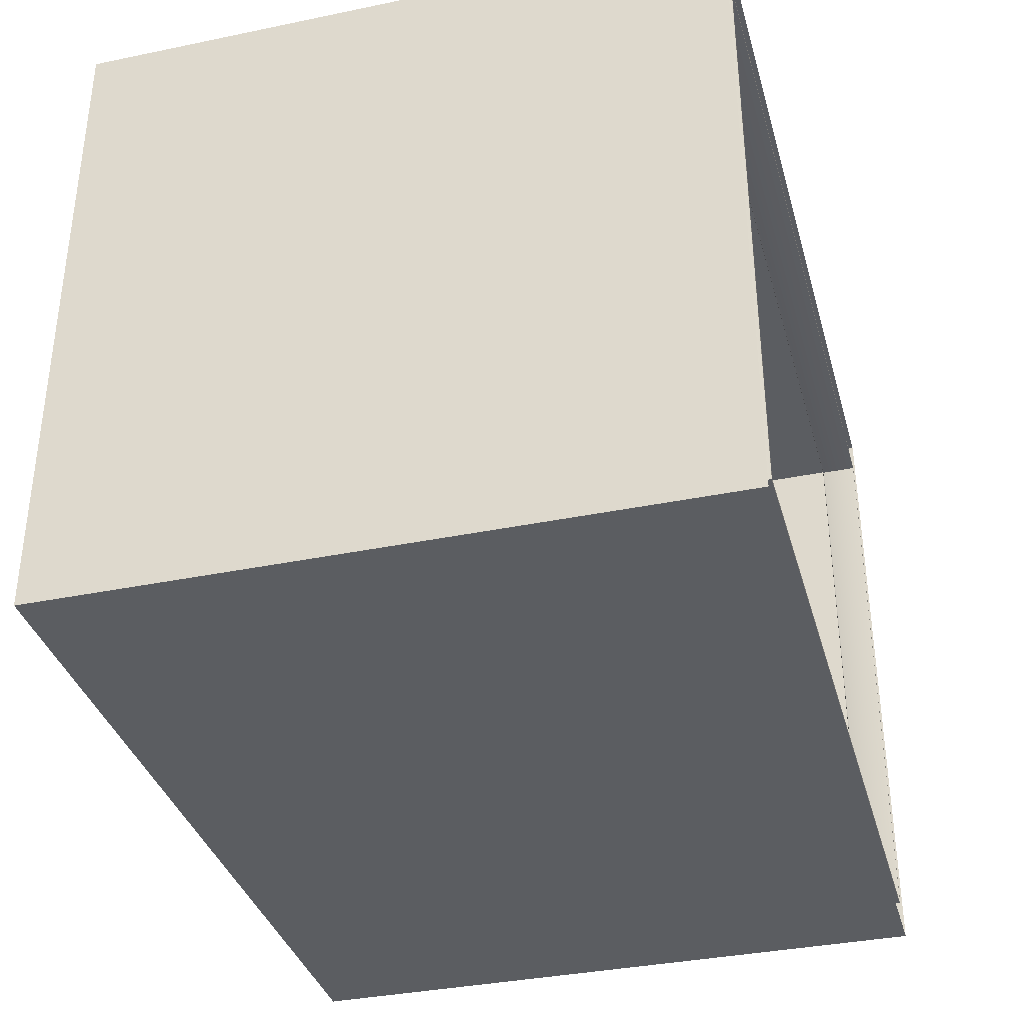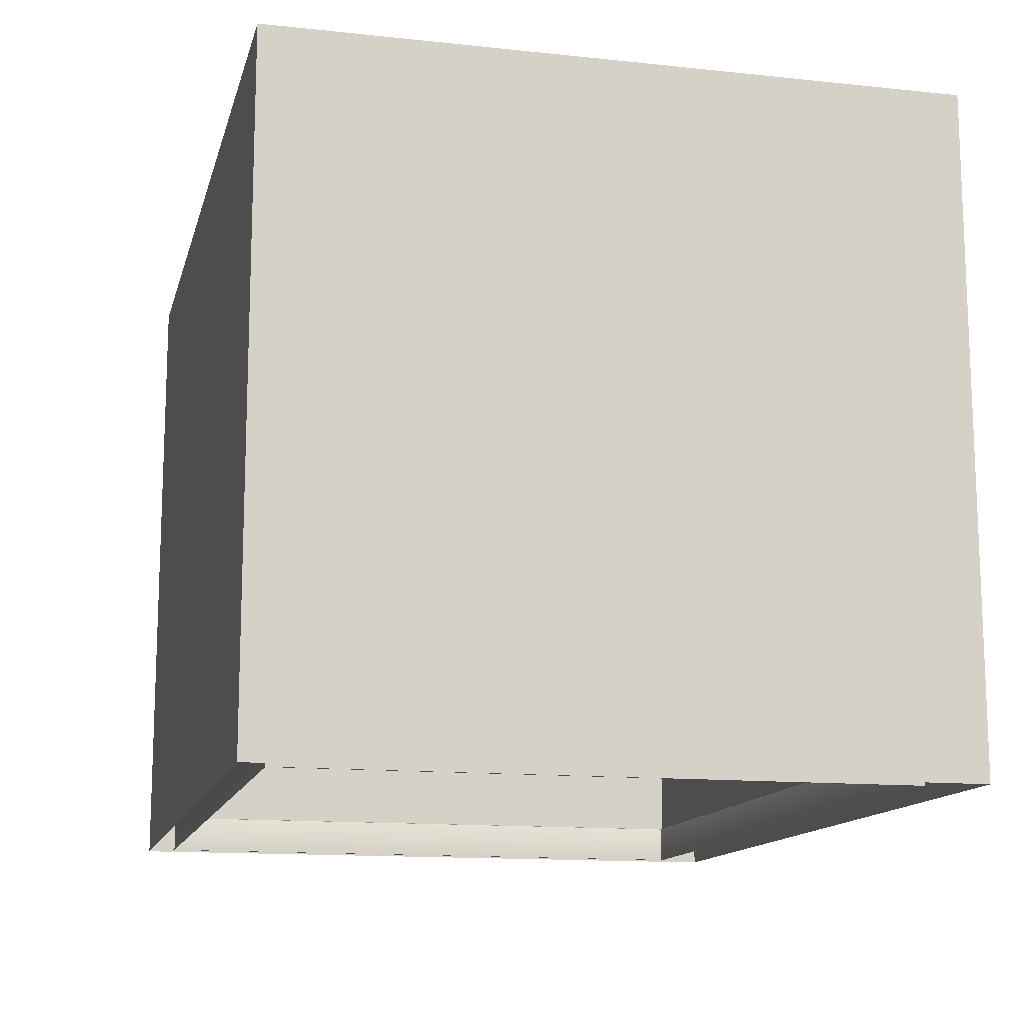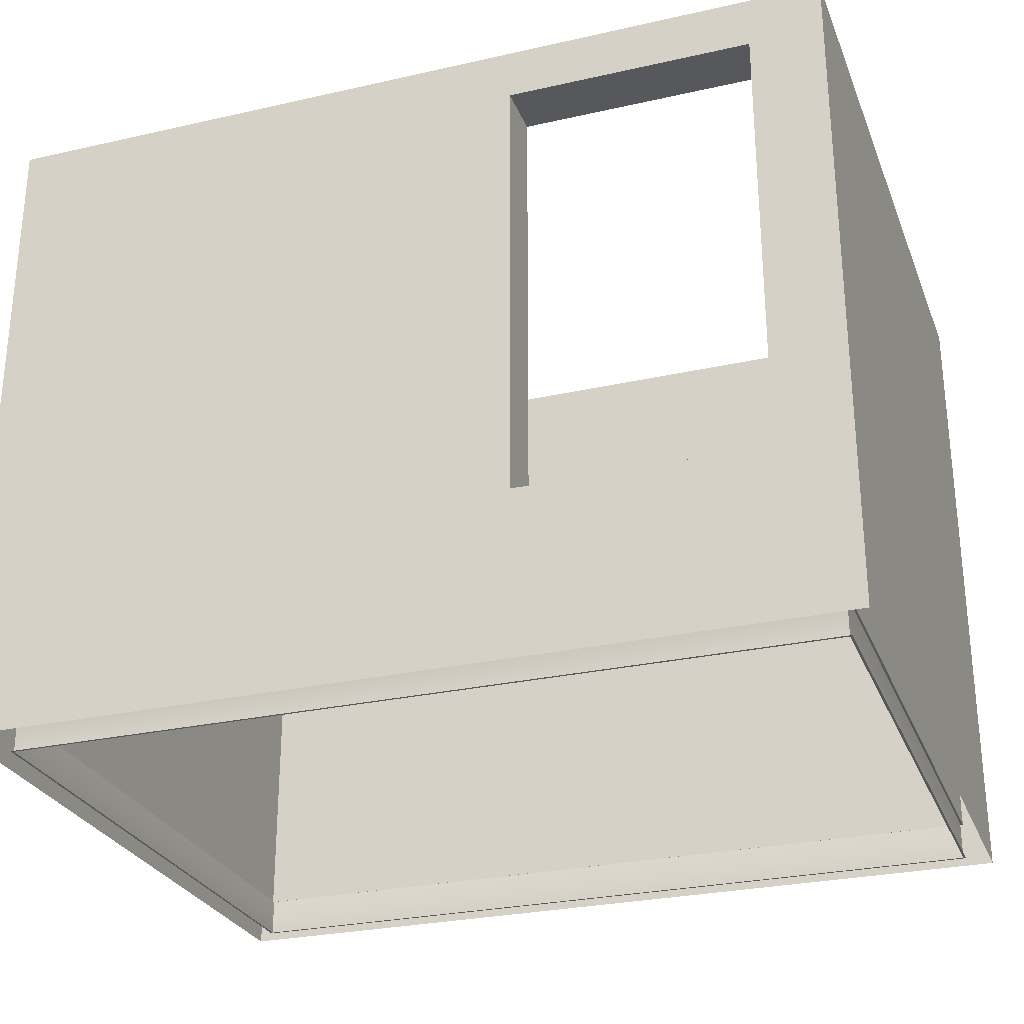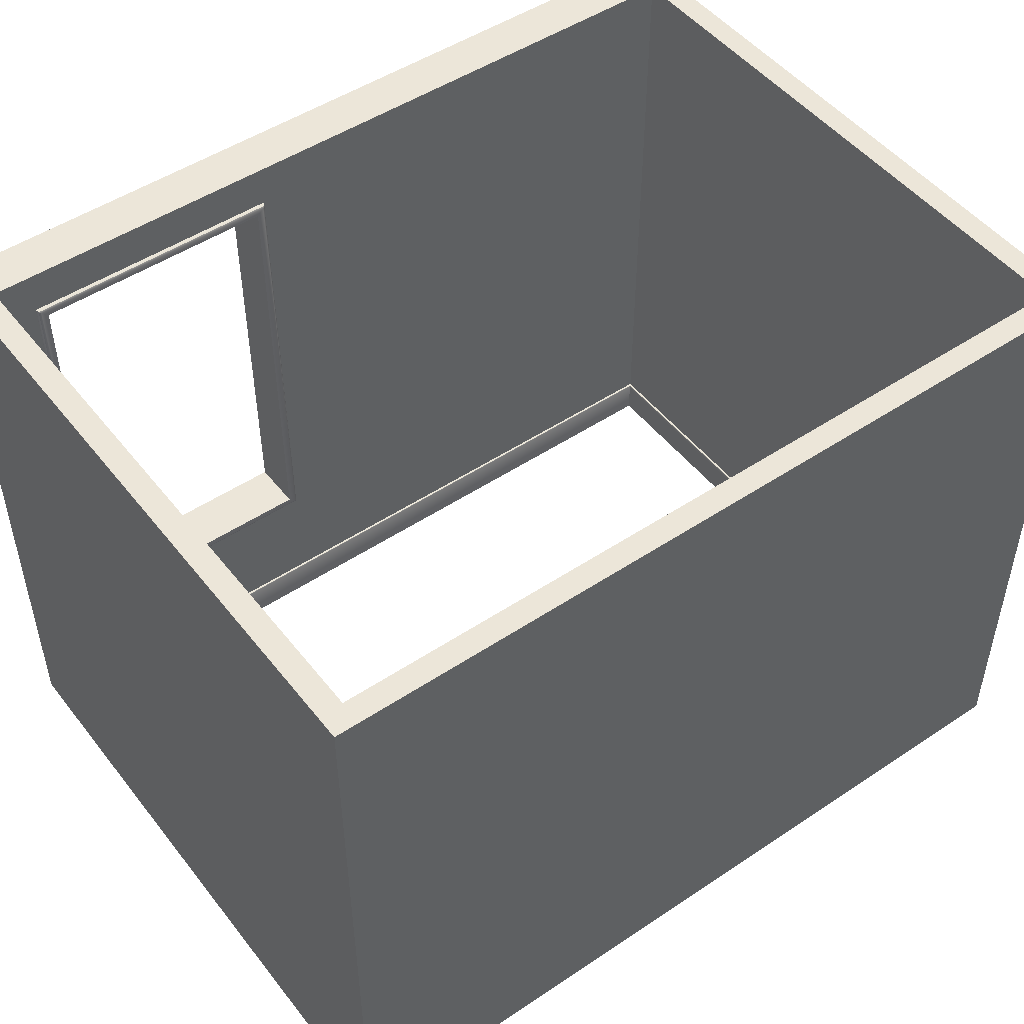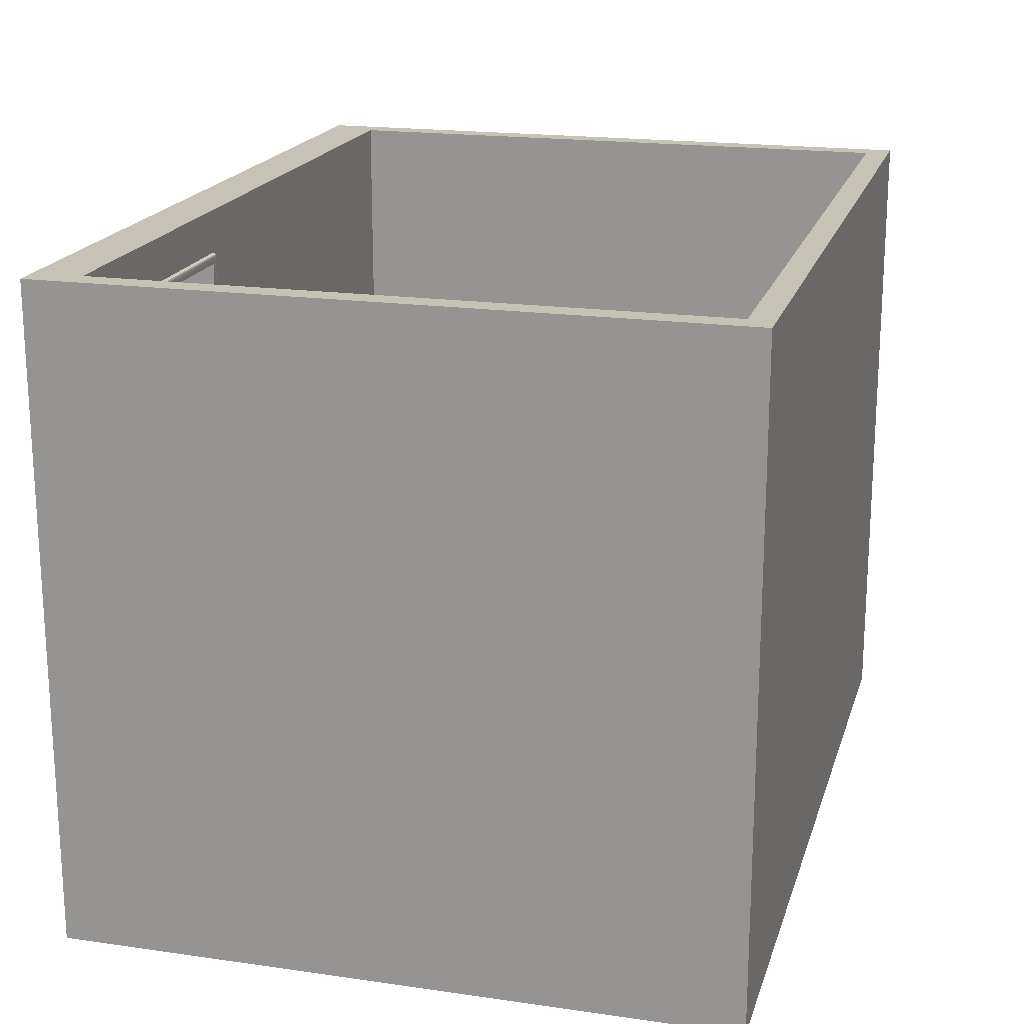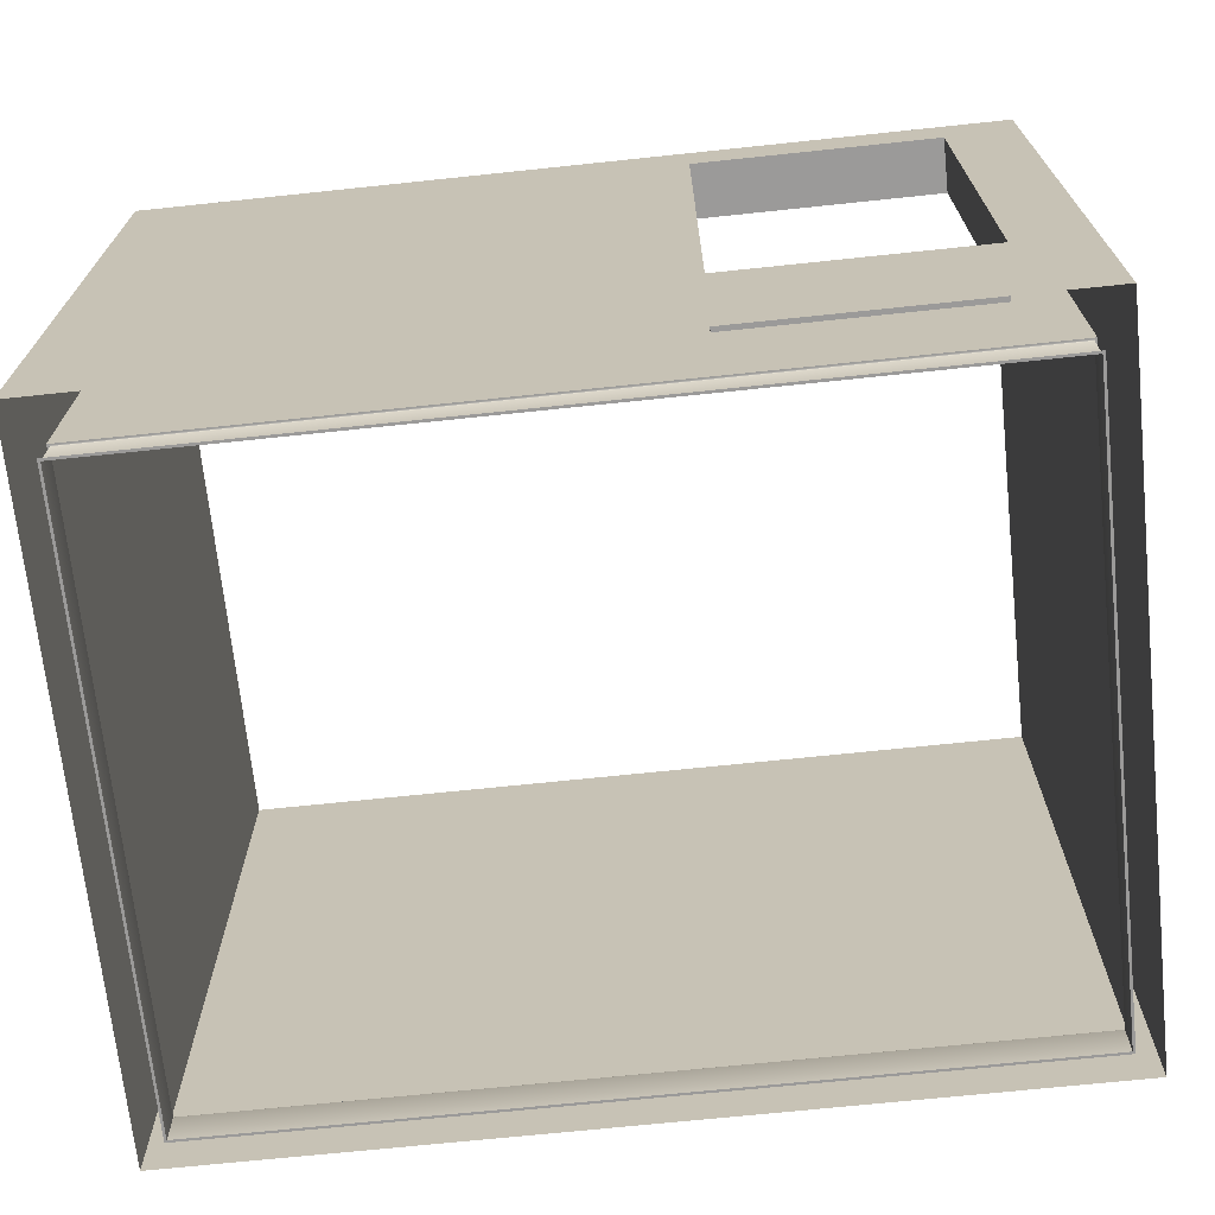
<metadata>
{"format":"obj","ext":"obj","renderer":"f3d","projection":"perspective","resolution":1024,"background":"white","views":[{"elev":-35.9,"azim":-74.8,"up":"+Z"},{"elev":-13.4,"azim":-103.5,"up":"+Y"},{"elev":-27.8,"azim":19.0,"up":"+Y"},{"elev":49.3,"azim":143.5,"up":"+Y"},{"elev":18.9,"azim":105.2,"up":"+Y"},{"elev":-69.5,"azim":6.0,"up":"+Y"}]}
</metadata>
<code>
o R2_Wall
v 2.214 2.487 -0.2
v 3.206 0.6819 -0.2
v 3.247 0.6444 -0.2
v 3.247 2.525 -0.2
v 3.206 2.487 -0.2185
v 2.214 2.487 -0.2185
v 3.206 0.6819 -0.2185
v 2.214 0.6819 -0.2185
v 2.174 0.6444 -0.2
v 2.174 2.525 -0.2
v 2.174 2.525 -0.2064
v 2.186 2.513 -0.2185
v 2.177 2.521 -0.215
v 2.186 0.6561 -0.2185
v 2.174 0.6444 -0.2064
v 2.177 0.6478 -0.215
v 3.234 2.513 -0.2185
v 3.247 2.525 -0.2064
v 3.243 2.521 -0.215
v 3.247 0.6444 -0.2064
v 3.234 0.6561 -0.2185
v 3.243 0.6478 -0.215
v 3.5 0 -0
v 3.206 2.487 -0
v 3.5 0 -2.75
v 3.5 2.7 -2.75
v 0 0 -2.75
v 0 2.7 -2.75
v 0 0 -0
v 2.214 2.487 -0
v 3.4 0 -0.2
v 3.206 2.487 -0.2
v 3.4 0 -2.65
v 3.4 2.7 -2.65
v 0.1 0 -2.65
v 0.1 2.7 -2.65
v 0.1 0 -0.2
v 3.206 0.6819 -0
v 3.5 0.1528 -2.75
v 0 0.1528 -2.75
v 2.214 0.6819 -0
v 3.4 0.1528 -2.65
v 0.1 0.1528 -2.65
v 2.214 0.6819 -0.2
v 3.39 0 -0.2099
v 0.1099 0 -0.2099
v 0.1099 0 -2.64
v 3.39 0 -2.64
v 3.39 0.1484 -0.2099
v 3.394 0.1528 -0.2055
v 3.391 0.1515 -0.2086
v 3.394 0.1528 -2.645
v 3.39 0.1484 -2.64
v 3.391 0.1515 -2.641
v 0.1099 0.1484 -2.64
v 0.1055 0.1528 -2.645
v 0.1086 0.1515 -2.641
v 0.1099 0.1484 -0.2099
v 0.1055 0.1528 -0.2055
v 0.1086 0.1515 -0.2086
v 3.5 0.1528 -0
v 0 0.1528 -0
v 3.5 2.7 -0
v 0 2.7 -0
v 3.4 2.7 -0.2
v 3.4 0.1528 -0.2
v 0.1 2.7 -0.2
v 0.1 0.1528 -0.2
f 32 1 6 5
f 2 32 5 7
f 44 2 7 8
f 1 44 8 6
f 20 18 4 3
f 5 6 12 17
f 15 20 3 9
f 6 8 14 12
f 8 7 21 14
f 11 15 9 10
f 7 5 17 21
f 12 14 16 13
f 13 16 15 11
f 18 20 22 19
f 19 22 21 17
f 20 15 16 22
f 22 16 14 21
f 17 12 13 19
f 19 13 11 18
f 18 11 10 4
f 61 39 26 63
f 43 68 59 56
f 40 62 64 28
f 66 65 34 42
f 43 36 67 68
f 42 34 36 43
f 63 26 34 65
f 26 28 36 34
f 28 64 67 36
f 64 63 65 67
f 42 43 56 52
f 27 40 39 25
f 29 23 61 62
f 27 29 62 40
f 33 31 45 48
f 23 25 39 61
f 37 35 47 46
f 1 32 24 30
f 44 1 30 41
f 57 54 52 56
f 47 55 58 46
f 68 66 50 59
f 55 53 54 57
f 31 37 46 45
f 39 40 28 26
f 66 42 52 50
f 46 58 49 45
f 50 52 54 51
f 51 54 53 49
f 35 33 48 47
f 55 47 48 53
f 49 58 60 51
f 51 60 59 50
f 56 59 60 57
f 57 60 58 55
f 45 49 53 48
f 38 41 62 61
f 24 38 61 63
f 41 30 64 62
f 2 32 65 66
f 1 44 68 67
f 30 24 63 64
f 44 2 66 68
f 32 1 67 65
f 32 2 38 24
f 2 44 41 38

</code>
